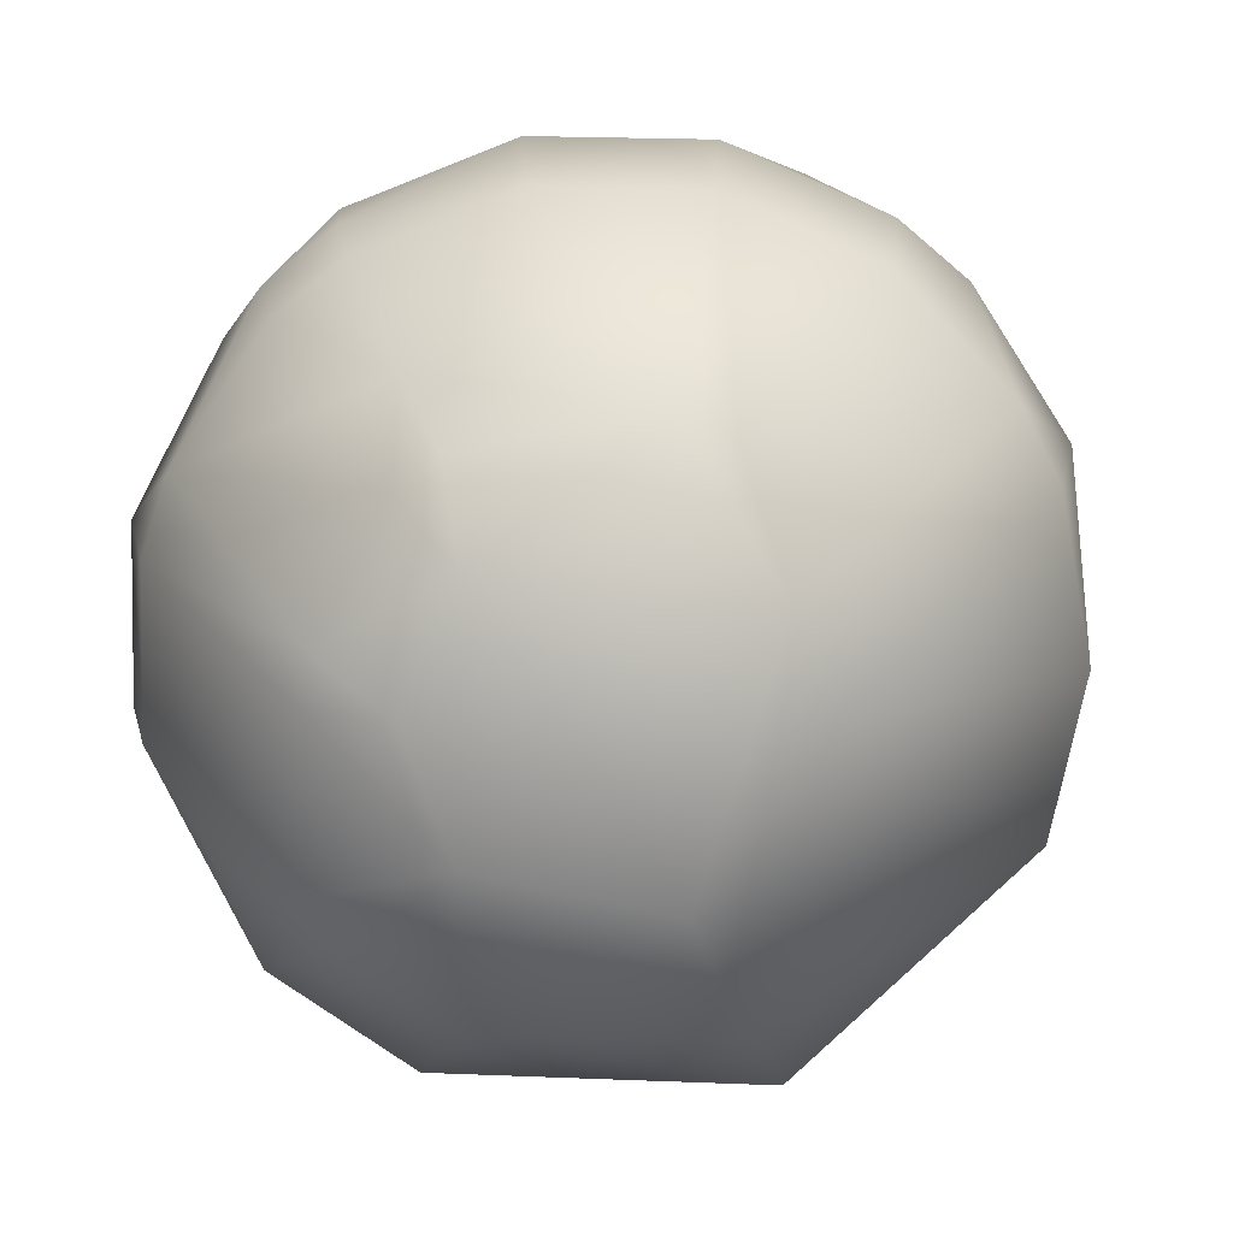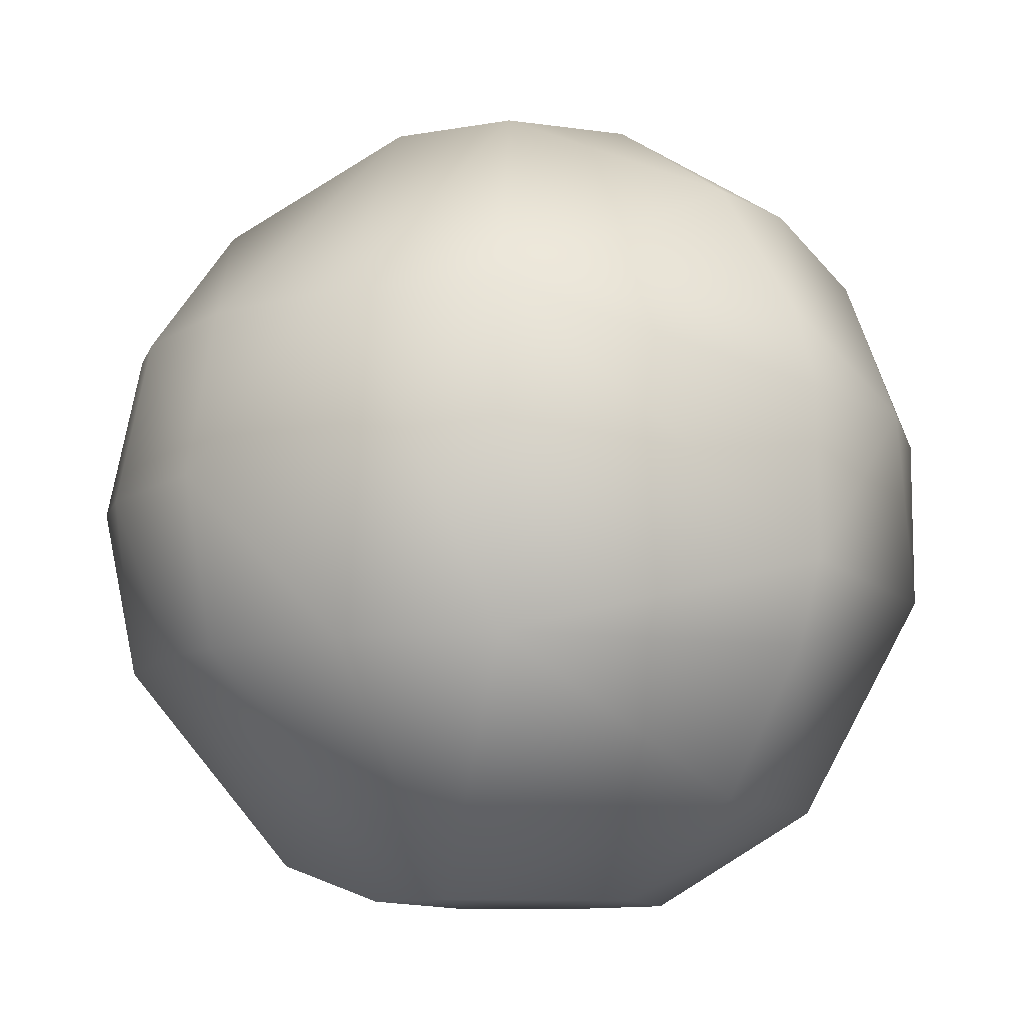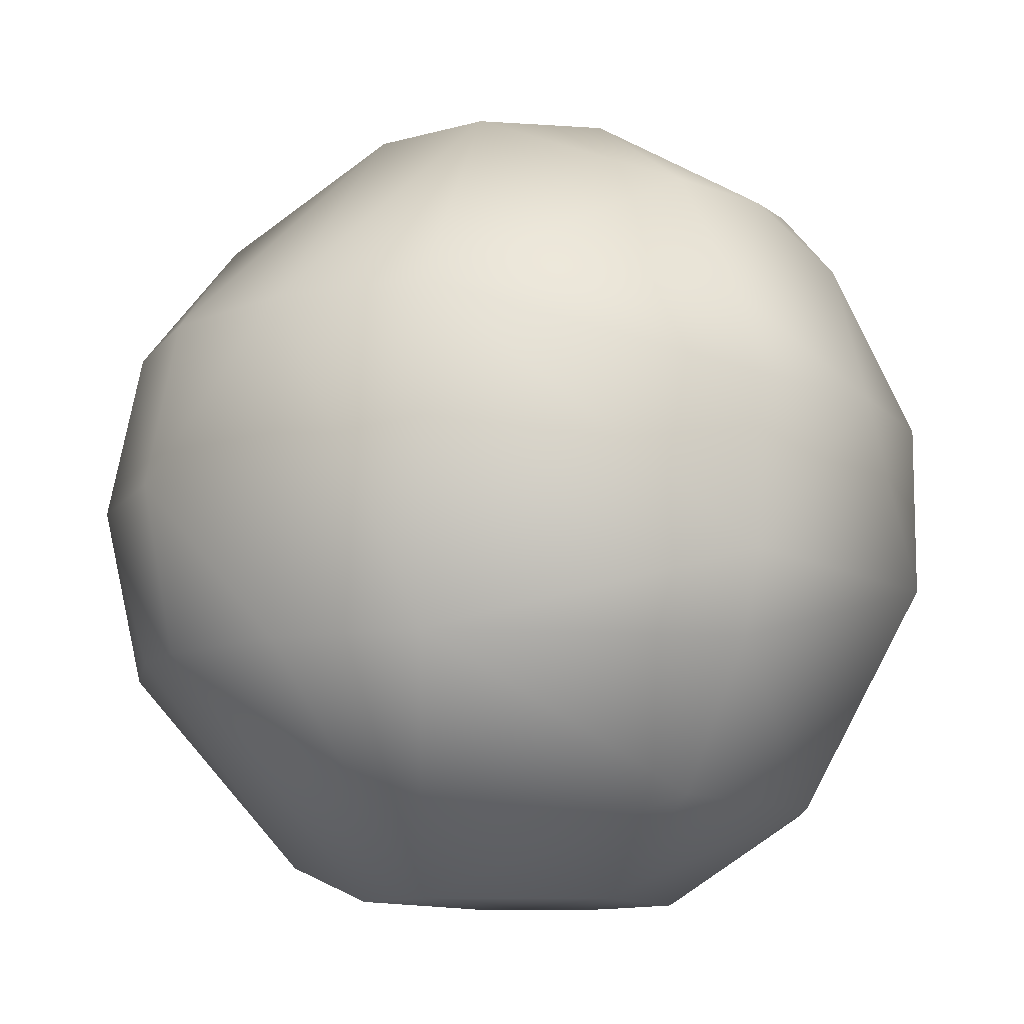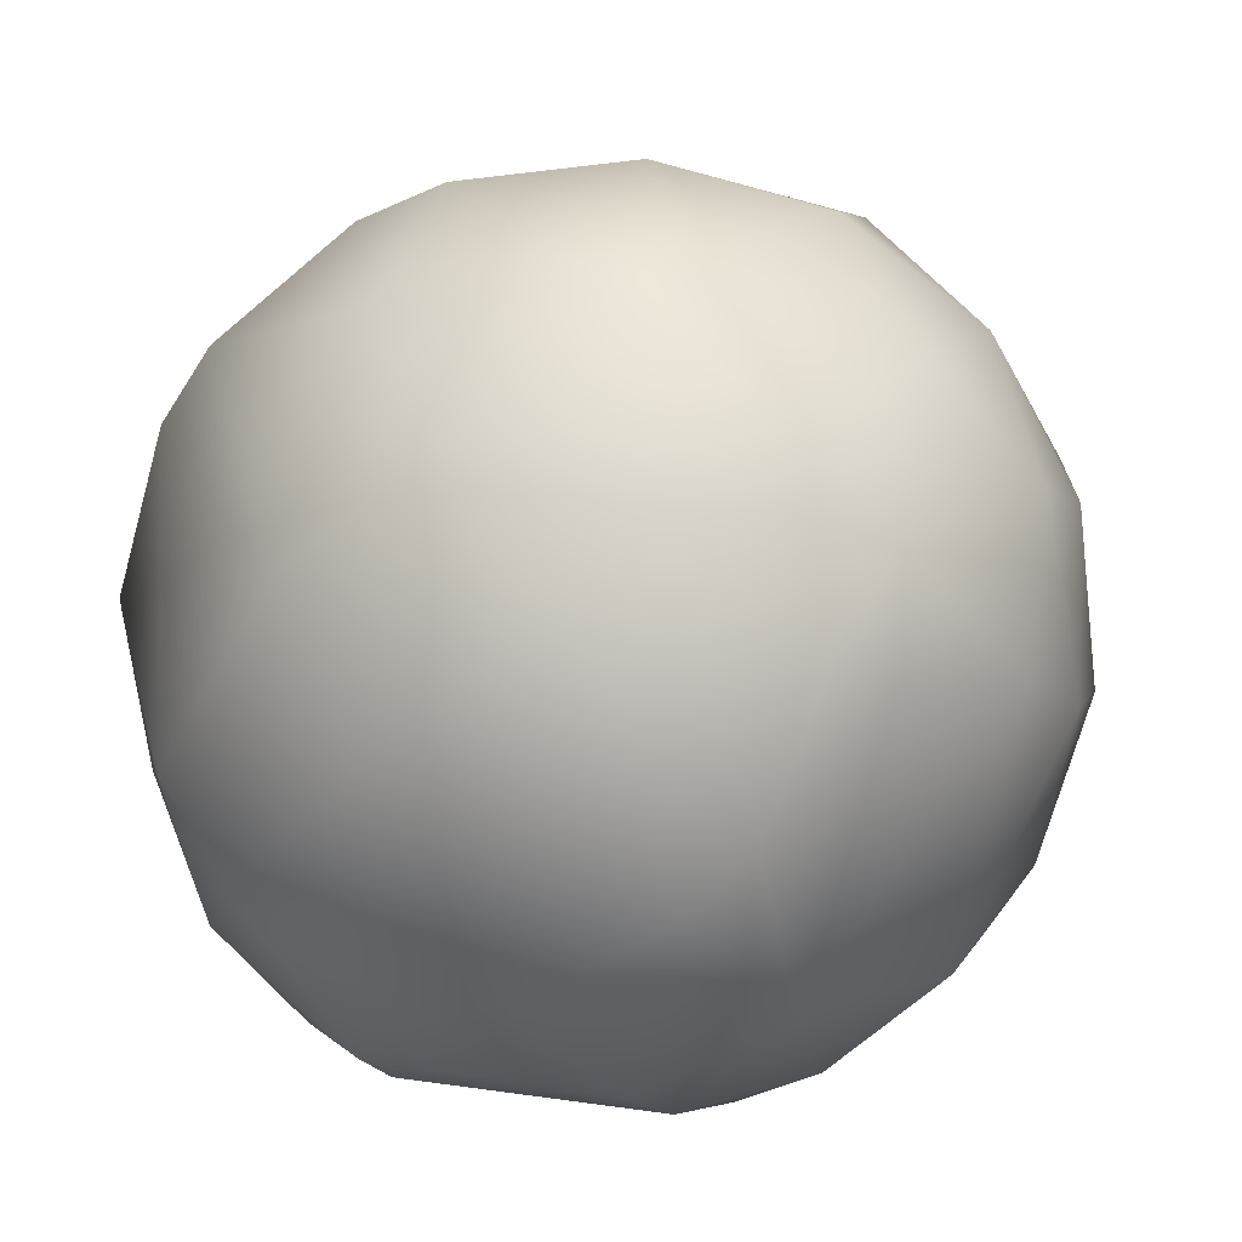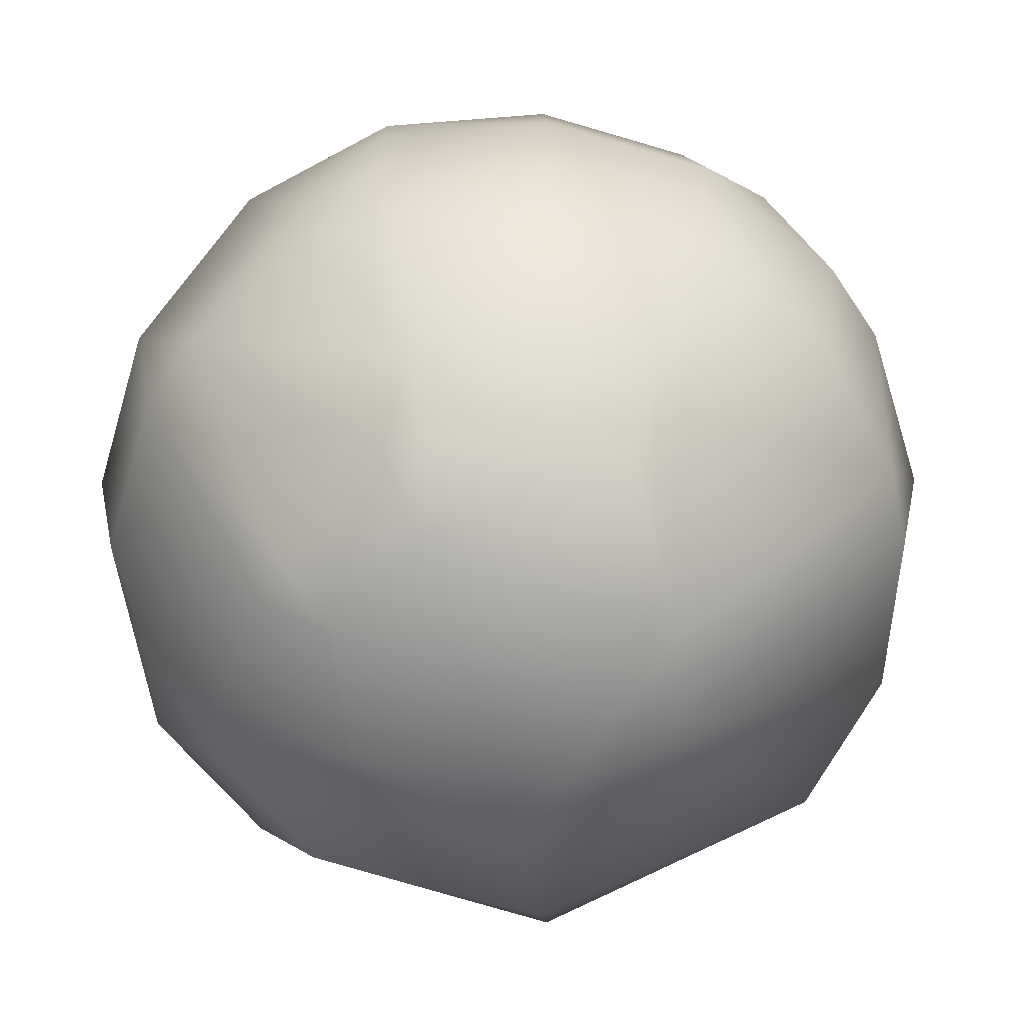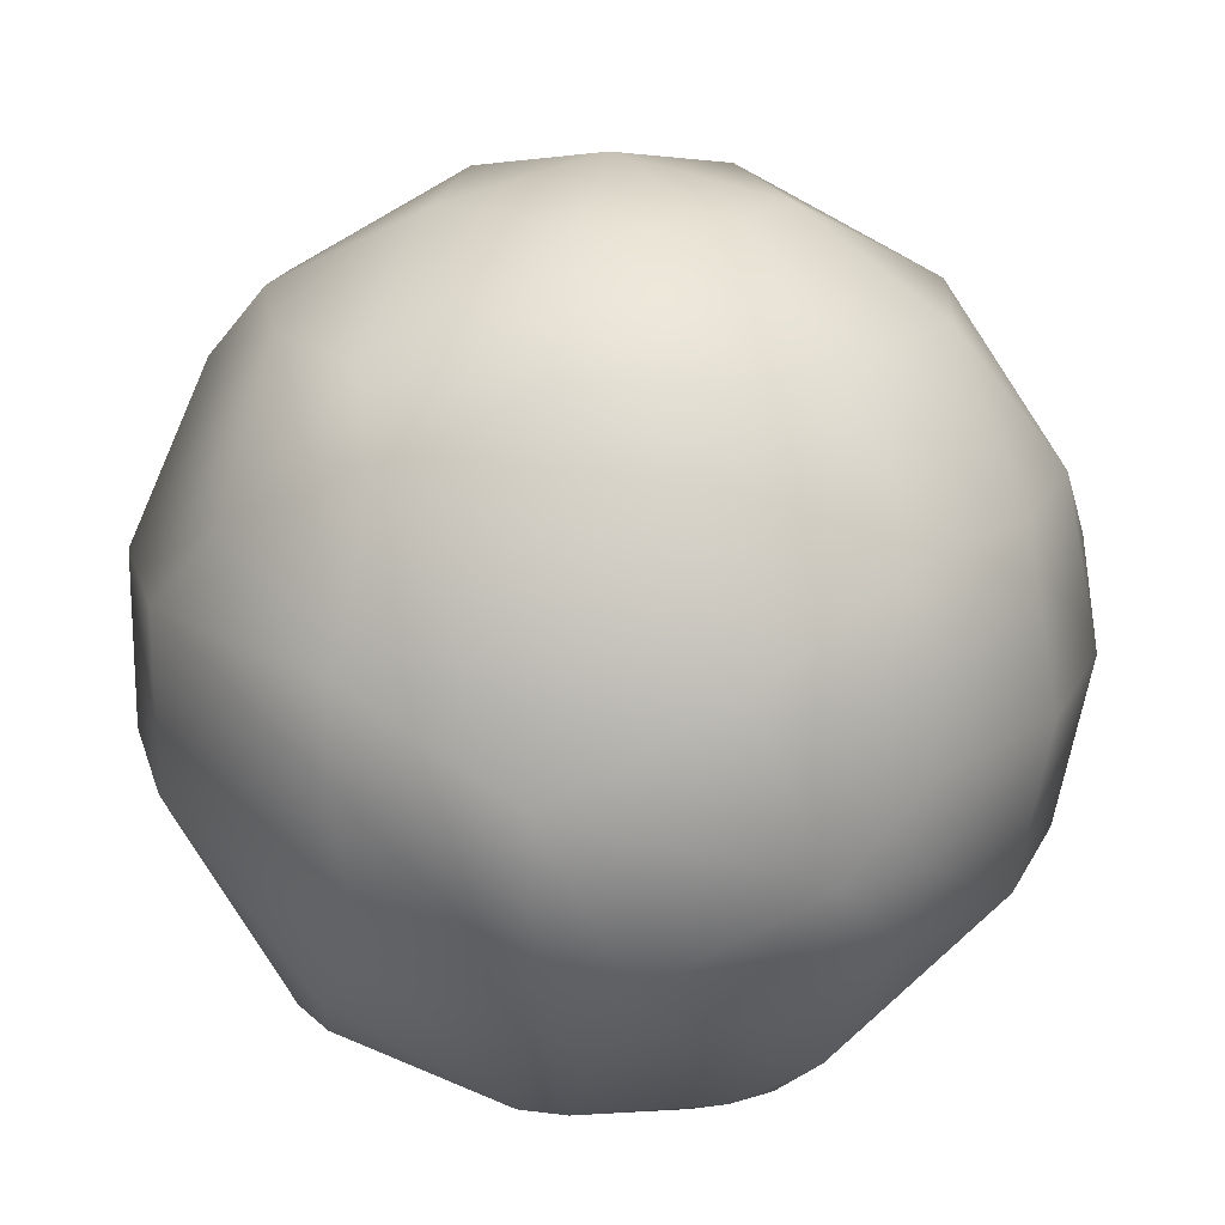
<metadata>
{"format":"obj","ext":"obj","renderer":"f3d","projection":"perspective","resolution":1024,"background":"white","views":[{"elev":-78.6,"azim":111.5,"up":"+Z"},{"elev":-10.3,"azim":-132.9,"up":"+Z"},{"elev":-10.8,"azim":-122.4,"up":"+Z"},{"elev":-67.5,"azim":-49.5,"up":"+Y"},{"elev":-67.5,"azim":95.9,"up":"+Z"},{"elev":18.7,"azim":42.0,"up":"+Z"}]}
</metadata>
<code>
o a0_buoy_Sphere
v -0.0923 0.09143 -0.05351
v 0.04866 0.02048 0.1294
v 0.05416 -0.08234 0.09906
v 0.02893 -0.04457 0.1294
v -0.000837 -2.8e-05 0.1401
v -0.05033 0.1195 0.05364
v -0.0923 0.09143 0.05364
v 0.09626 0.09706 0.02738
v 0.07102 0.1075 0.05364
v 0.1187 -0.04952 -0.05351
v 0.126 -0.02526 -0.05351
v -0.1302 -2.8e-05 -0.05351
v -0.1381 -2.8e-05 -0.02724
v -0.02607 -0.1269 0.05364
v -0.000837 -0.1164 0.07785
v 0.08147 -0.05503 0.09906
v 0.04866 -0.02053 -0.1293
v 0.05274 0.1293 6.8e-05
v -0.000837 0.14 6.8e-05
v -0.07084 -0.07003 -0.09893
v -0.09793 -0.09712 -0.02724
v -0.09793 -0.09712 0.02738
v -0.02134 -0.04952 0.1294
v 0.07102 0.1075 -0.05351
v 0.1365 0.02729 6.8e-05
v 0.126 0.02521 -0.05351
v 0.1067 0.07183 0.05364
v -0.05338 -0.1269 -0.02724
v -0.05338 -0.1269 0.02738
v 0.126 -0.02526 0.05364
v -0.1302 -2.8e-05 0.05364
v -0.1277 -0.05257 0.02738
v -0.09763 -0.0647 0.07785
v 0.02595 -0.1347 0.02738
v 0.07694 -0.1164 6.8e-05
v 0.09062 0.03786 0.09906
v 0.09062 -0.09149 -0.05351
v 0.126 0.02521 0.05364
v 0.1338 -0.02681 0.02738
v -0.000837 -0.09902 0.09906
v 0.02187 -0.1142 0.07785
v 0.1067 0.07183 -0.05351
v -0.000837 0.1293 -0.05351
v -0.02015 -0.09712 -0.09893
v -0.03872 0.03786 0.1294
v -0.05441 -2.8e-05 0.1294
v -0.000837 -0.1164 -0.07771
v 0.0244 -0.1269 -0.05351
v 0.126 -0.05257 -0.02724
v 0.1365 -0.02734 6.8e-05
v 0.02893 -0.07189 -0.1163
v -0.02134 0.04947 -0.1293
v -0.05441 -2.8e-05 -0.1293
v -0.03872 -0.09149 0.09906
v -0.08315 -0.05503 0.09906
v 0.009615 0.05252 -0.1293
v 0.06384 0.04318 -0.1163
v -0.000837 0.05355 0.1294
v 0.04238 -0.0647 -0.1163
v 0.07102 -0.02979 -0.1163
v 0.05416 0.08228 0.09906
v 0.07694 0.1164 6.8e-05
v 0.02648 -0.1373 6.8e-05
v 0.0244 0.1268 -0.05351
v 0.1133 -0.07631 0.02738
v 0.04866 0.1195 0.05364
v -0.000837 0.1293 0.05364
v 0.05416 0.05497 -0.1163
v -0.09983 -2.8e-05 0.09906
v -0.05033 0.1195 -0.05351
v -0.1381 -2.8e-05 0.02738
v -0.09983 -2.8e-05 -0.09893
v 0.1338 -0.02681 -0.02724
v -0.03872 -0.09149 -0.09893
v 0.05171 -0.01048 0.1294
v 0.09626 -0.01934 0.09906
v 0.1156 0.07775 6.8e-05
v 0.09626 -0.01934 -0.09893
v 0.01967 -0.04952 -0.1293
v -0.02134 -0.04952 -0.1293
v -0.0923 -0.03791 0.09906
v 0.07102 -0.1076 -0.05351
v 0.07545 -0.0152 -0.1163
g a0_buoy_Sphere_yellow
f 6 67 19
f 51 44 80
f 21 29 22
f 75 2 5
f 54 55 33
f 30 16 65
f 62 18 9
f 19 18 64
f 21 12 20
f 81 69 31
f 55 54 23
f 11 26 73
f 21 22 32
f 50 65 49
f 36 2 76
f 67 58 61
f 6 7 45
f 52 72 1
f 3 41 35
f 37 60 78
f 23 54 40
f 1 6 70
f 14 15 54
f 26 42 77
f 21 20 74
f 17 53 56
f 63 48 82
f 80 20 53
f 48 63 28
f 70 43 52
f 71 31 7
f 7 31 69
f 42 57 68
f 4 3 16
f 78 57 26
f 38 39 25
f 67 66 19
f 66 18 19
f 19 43 70
f 70 6 19
f 51 59 82
f 82 48 51
f 48 47 51
f 44 74 80
f 47 44 51
f 80 79 51
f 21 28 29
f 2 58 5
f 58 45 5
f 45 46 5
f 5 23 4
f 4 75 5
f 32 22 33
f 22 29 54
f 33 22 54
f 65 39 30
f 30 76 16
f 61 36 27
f 36 38 27
f 27 77 8
f 18 66 9
f 9 61 27
f 27 8 9
f 8 62 9
f 62 24 18
f 24 64 18
f 64 43 19
f 13 12 21
f 12 72 20
f 71 32 31
f 32 33 31
f 33 81 31
f 5 46 23
f 46 81 55
f 23 46 55
f 81 33 55
f 11 78 26
f 26 25 73
f 25 50 73
f 73 49 11
f 49 10 11
f 71 13 32
f 13 21 32
f 50 39 65
f 65 35 49
f 35 37 49
f 37 10 49
f 49 73 50
f 2 75 76
f 76 30 38
f 38 36 76
f 58 2 61
f 2 36 61
f 61 9 66
f 66 67 61
f 45 58 6
f 58 67 6
f 53 72 52
f 72 12 1
f 41 34 35
f 34 63 35
f 35 65 3
f 65 16 3
f 11 10 78
f 10 37 78
f 37 82 59
f 59 51 79
f 79 17 59
f 17 60 59
f 60 83 78
f 37 59 60
f 40 15 41
f 41 3 40
f 3 4 40
f 4 23 40
f 1 7 6
f 54 29 14
f 14 34 15
f 34 41 15
f 15 40 54
f 42 24 77
f 24 62 77
f 62 8 77
f 77 25 26
f 74 44 47
f 47 28 74
f 28 21 74
f 52 56 53
f 56 68 57
f 17 56 57
f 57 83 17
f 83 60 17
f 17 79 80
f 80 53 17
f 82 37 35
f 35 63 82
f 74 20 80
f 20 72 53
f 14 29 34
f 29 28 63
f 34 29 63
f 28 47 48
f 64 56 43
f 56 52 43
f 52 1 70
f 7 1 13
f 1 12 13
f 13 71 7
f 69 81 46
f 46 45 69
f 45 7 69
f 68 56 64
f 64 24 68
f 24 42 68
f 76 75 16
f 75 4 16
f 83 57 78
f 57 42 26
f 77 27 38
f 38 30 39
f 39 50 25
f 25 77 38

</code>
